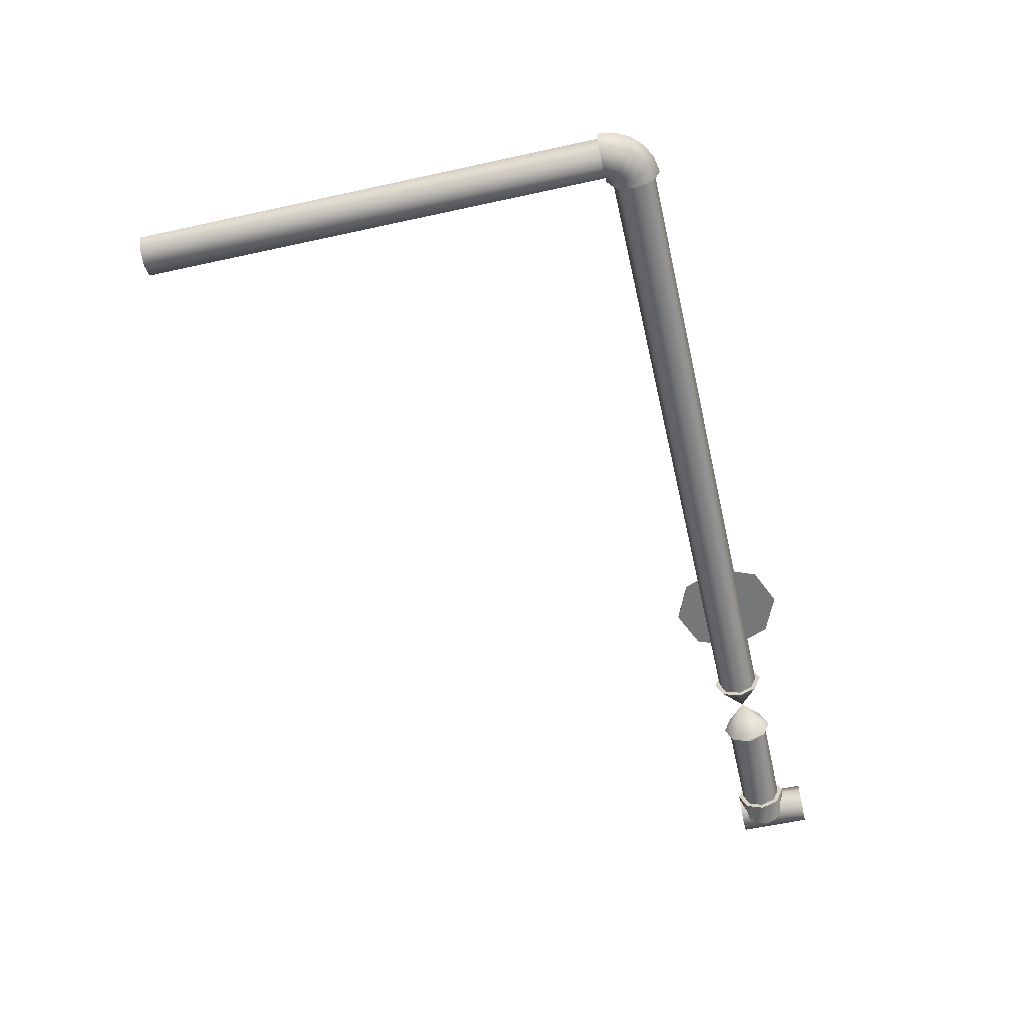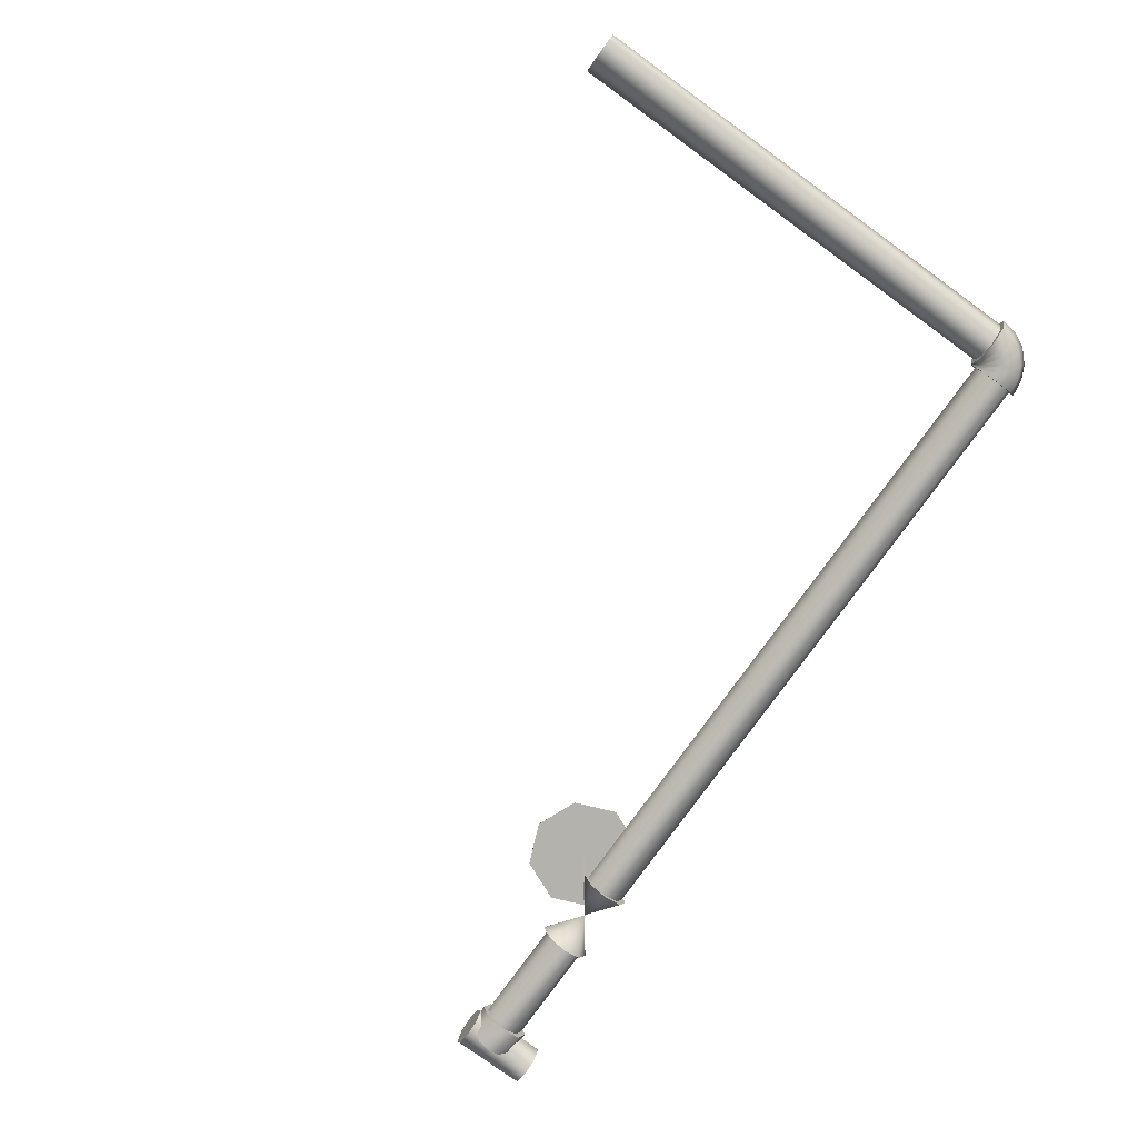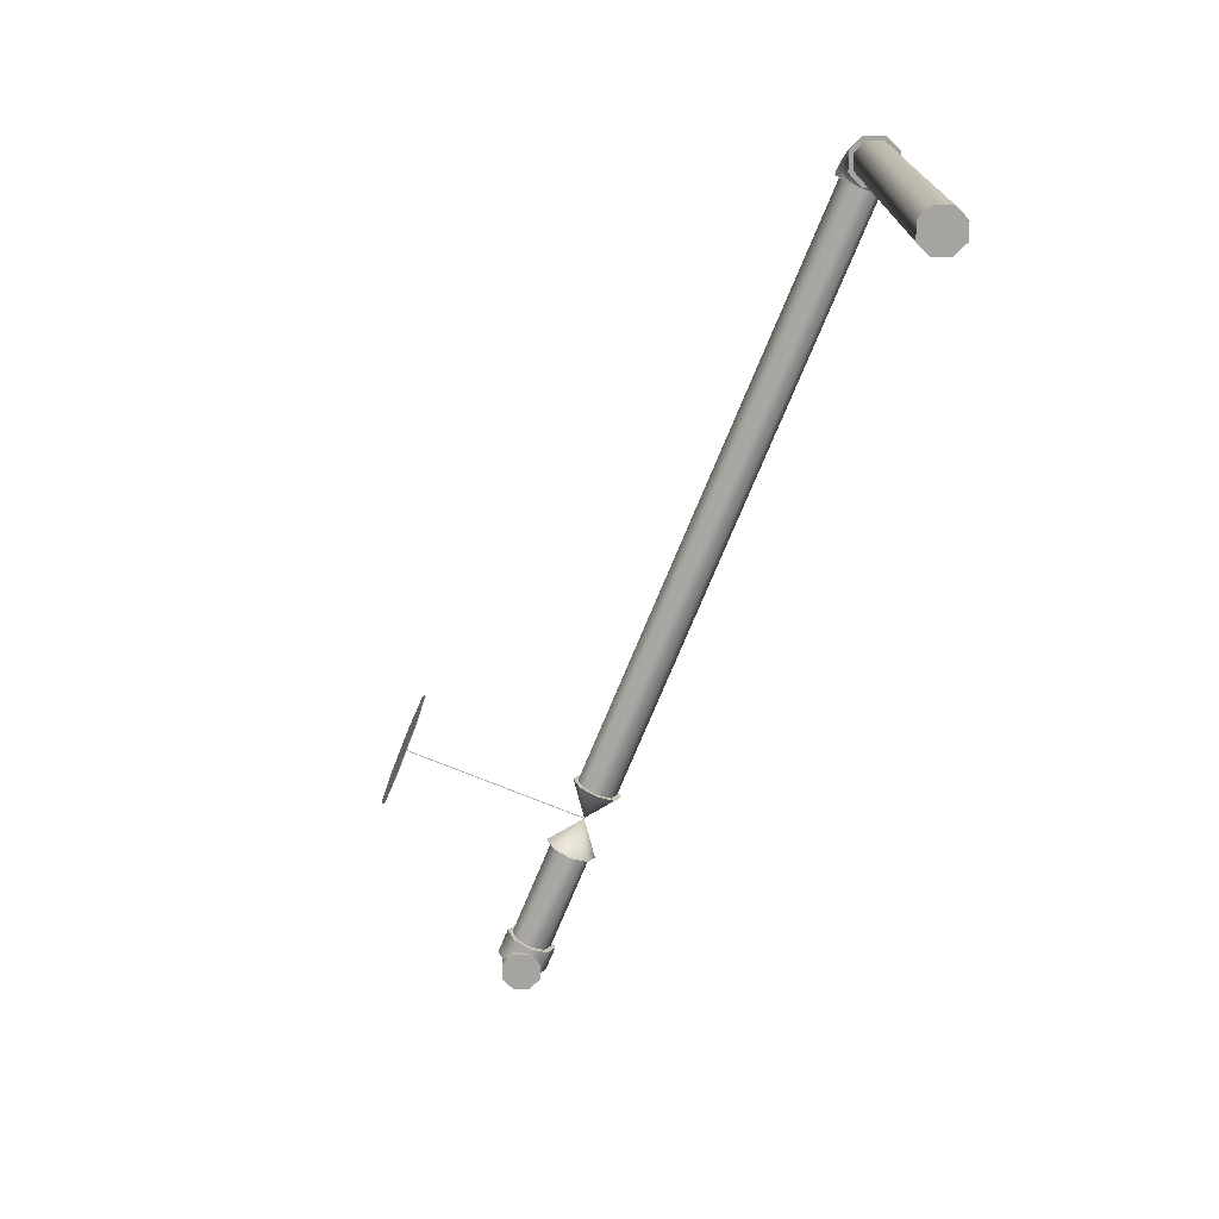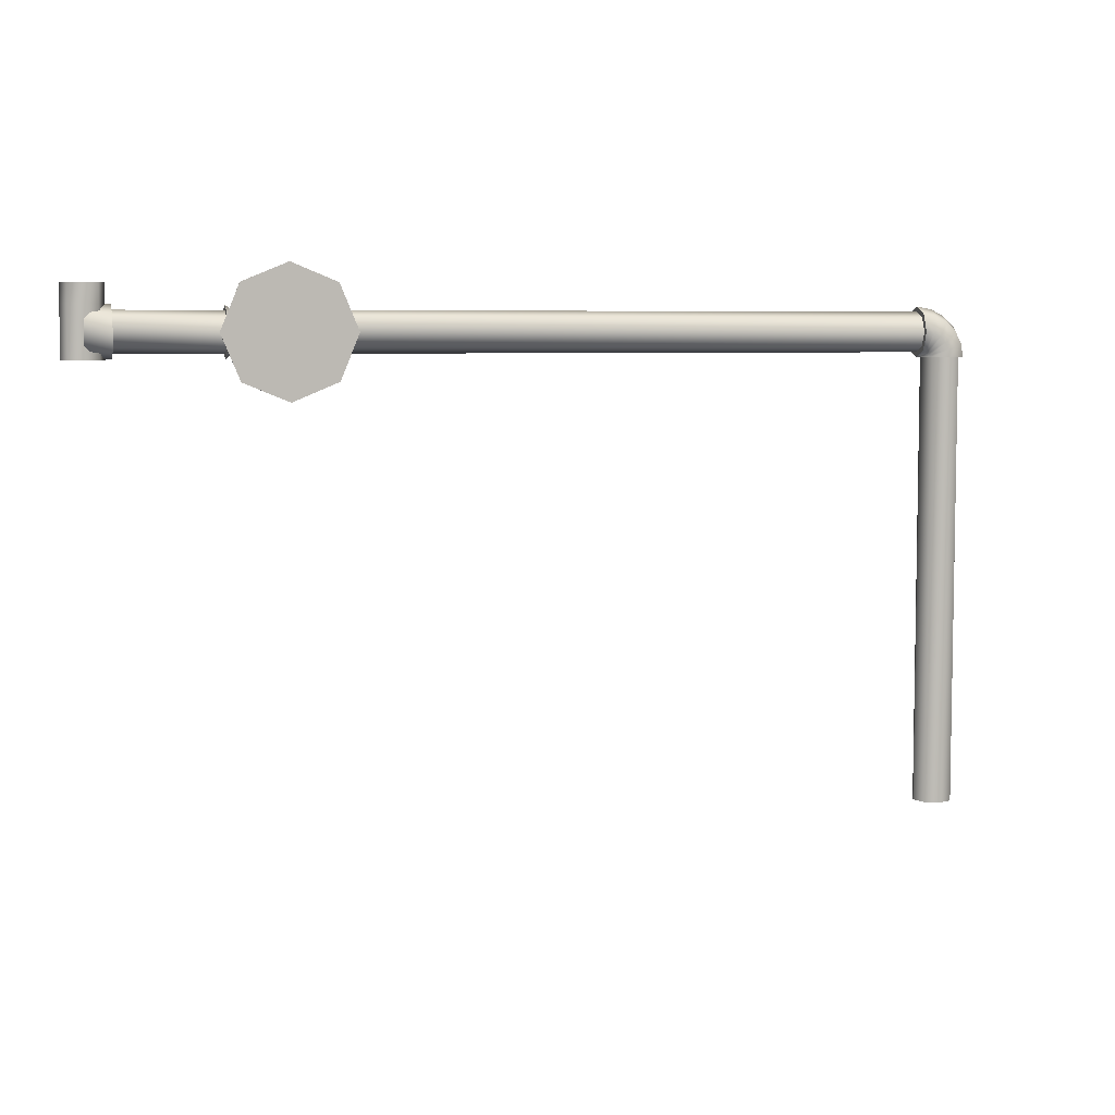
<metadata>
{"format":"obj","ext":"obj","renderer":"f3d","projection":"perspective","resolution":1024,"background":"white","views":[{"elev":-57.1,"azim":102.9,"up":"+Z"},{"elev":-79.5,"azim":54.1,"up":"+Z"},{"elev":-73.4,"azim":67.7,"up":"+Y"},{"elev":5.9,"azim":-15.0,"up":"+Y"}]}
</metadata>
<code>
o _Geometry_0
v 3002 16375 3.402e+04
v 2975 16375 3.403e+04
v 2948 16375 3.402e+04
v 2937 16375 3.399e+04
v 2948 16375 3.396e+04
v 2975 16375 3.395e+04
v 3002 16375 3.396e+04
v 3013 16375 3.399e+04
v 2998 1.639e+04 3.396e+04
v 3009 1.64e+04 3.399e+04
v 2973 1.639e+04 3.395e+04
v 2948 1.638e+04 3.396e+04
v 2937 1.638e+04 3.399e+04
v 2948 1.638e+04 3.402e+04
v 2973 1.639e+04 3.403e+04
v 2998 1.639e+04 3.402e+04
v 2989 16413 3.396e+04
v 2998 1.642e+04 3.399e+04
v 2968 1.64e+04 3.395e+04
v 2946 1.638e+04 3.396e+04
v 2937 1.638e+04 3.399e+04
v 2946 1.638e+04 3.402e+04
v 2968 1.64e+04 3.403e+04
v 2989 16413 3.402e+04
v 2975 1.643e+04 3.396e+04
v 2981 1.644e+04 3.399e+04
v 2959 1.641e+04 3.395e+04
v 2944 1.638e+04 3.396e+04
v 2937 1.638e+04 3.399e+04
v 2944 1.638e+04 3.402e+04
v 2959 1.641e+04 3.403e+04
v 2975 1.643e+04 3.402e+04
v 2957 1.644e+04 3.396e+04
v 2960 1.645e+04 3.399e+04
v 2949 1.641e+04 3.395e+04
v 2940 1.639e+04 3.396e+04
v 2937 1.638e+04 3.399e+04
v 2940 1.639e+04 3.402e+04
v 2949 1.641e+04 3.403e+04
v 2957 1.644e+04 3.402e+04
v 2937 1.644e+04 3.396e+04
v 2937 1.645e+04 3.399e+04
v 2937 1.641e+04 3.395e+04
v 2937 1.639e+04 3.396e+04
v 2937 1.638e+04 3.399e+04
v 2937 1.639e+04 3.402e+04
v 2937 1.641e+04 3.403e+04
v 2937 1.644e+04 3.402e+04
v 1735 1.648e+04 3.397e+04
v 1714 1.648e+04 3.396e+04
v 1693 1.648e+04 3.397e+04
v 1684 1.648e+04 3.399e+04
v 1693 1.648e+04 3.401e+04
v 1714 1.648e+04 3.402e+04
v 1735 1.648e+04 3.401e+04
v 1744 1.648e+04 3.399e+04
v 1744 1.645e+04 3.399e+04
v 1735 1.645e+04 3.401e+04
v 1714 1.645e+04 3.402e+04
v 1693 1.645e+04 3.401e+04
v 1684 1.645e+04 3.399e+04
v 1693 1.645e+04 3.397e+04
v 1714 1.645e+04 3.396e+04
v 1735 1.645e+04 3.397e+04
v 1735 16375 3.401e+04
v 1714 16375 3.402e+04
v 1693 16375 3.401e+04
v 1684 16375 3.399e+04
v 1693 16375 3.397e+04
v 1714 16375 3.396e+04
v 1735 16375 3.397e+04
v 1744 16375 3.399e+04
v 1714 1.639e+04 3.396e+04
v 1714 1.638e+04 3.399e+04
v 1714 1.639e+04 3.402e+04
v 1714 1.641e+04 3.403e+04
v 1714 1.644e+04 3.402e+04
v 1714 1.645e+04 3.399e+04
v 1714 1.644e+04 3.396e+04
v 1714 1.641e+04 3.395e+04
v 1752 1.641e+04 3.395e+04
v 1752 1.644e+04 3.396e+04
v 1752 1.645e+04 3.399e+04
v 1752 1.644e+04 3.402e+04
v 1752 1.641e+04 3.403e+04
v 1752 1.639e+04 3.402e+04
v 1752 1.638e+04 3.399e+04
v 1752 1.639e+04 3.396e+04
v 2937 1.643e+04 3.397e+04
v 2937 1.644e+04 3.399e+04
v 2937 1.643e+04 3.401e+04
v 2937 1.641e+04 3.402e+04
v 2937 1.639e+04 3.401e+04
v 2937 1.638e+04 3.399e+04
v 2937 1.639e+04 3.397e+04
v 2937 1.641e+04 3.396e+04
v 2008 1.641e+04 3.396e+04
v 2008 1.639e+04 3.397e+04
v 2008 1.638e+04 3.399e+04
v 2008 1.639e+04 3.401e+04
v 2008 1.641e+04 3.402e+04
v 2008 1.643e+04 3.401e+04
v 2008 1.644e+04 3.399e+04
v 2008 1.643e+04 3.397e+04
v 1906 1.643e+04 3.397e+04
v 1906 1.644e+04 3.399e+04
v 1906 1.643e+04 3.401e+04
v 1906 1.641e+04 3.402e+04
v 1906 1.639e+04 3.401e+04
v 1906 1.638e+04 3.399e+04
v 1906 1.639e+04 3.397e+04
v 1906 1.641e+04 3.396e+04
v 1752 1.641e+04 3.396e+04
v 1752 1.639e+04 3.397e+04
v 1752 1.638e+04 3.399e+04
v 1752 1.639e+04 3.401e+04
v 1752 1.641e+04 3.402e+04
v 1752 1.643e+04 3.401e+04
v 1752 1.644e+04 3.399e+04
v 1752 1.643e+04 3.397e+04
v 2008 1.644e+04 3.396e+04
v 2008 1.645e+04 3.399e+04
v 2008 1.644e+04 3.402e+04
v 2008 1.641e+04 3.403e+04
v 2008 1.639e+04 3.402e+04
v 2008 1.638e+04 3.399e+04
v 2008 1.639e+04 3.396e+04
v 2008 1.641e+04 3.395e+04
v 1958 1.641e+04 3.399e+04
v 1906 1.639e+04 3.396e+04
v 1906 1.638e+04 3.399e+04
v 1906 1.639e+04 3.402e+04
v 1906 1.641e+04 3.403e+04
v 1906 1.644e+04 3.402e+04
v 1906 1.645e+04 3.399e+04
v 1906 1.644e+04 3.396e+04
v 1906 1.641e+04 3.395e+04
v 1956 1.641e+04 3.399e+04
v 1956 1.641e+04 3.399e+04
v 1956 1.641e+04 3.399e+04
v 1958 1.641e+04 3.399e+04
v 1958 1.641e+04 3.399e+04
v 1958 1.641e+04 3.427e+04
v 1956 1.641e+04 3.427e+04
v 1958 1.641e+04 3.427e+04
v 1956 1.641e+04 3.427e+04
v 2020 1.635e+04 3.427e+04
v 1957 1.632e+04 3.427e+04
v 1894 1.635e+04 3.427e+04
v 1868 1.641e+04 3.427e+04
v 1894 1.648e+04 3.427e+04
v 1957 16502 3.427e+04
v 2020 1.648e+04 3.427e+04
v 2046 1.641e+04 3.427e+04
v 2046 1.641e+04 3.427e+04
v 2020 1.648e+04 3.427e+04
v 1957 16502 3.427e+04
v 1894 1.648e+04 3.427e+04
v 1868 1.641e+04 3.427e+04
v 1894 1.635e+04 3.427e+04
v 1957 1.632e+04 3.427e+04
v 2020 1.635e+04 3.427e+04
v 2996 15700 3.401e+04
v 2975 15700 3.402e+04
v 2954 15700 3.401e+04
v 2945 15700 3.399e+04
v 2954 15700 3.397e+04
v 2975 15700 3.396e+04
v 2996 15700 3.397e+04
v 3005 15700 3.399e+04
v 3005 16375 3.399e+04
v 2996 16375 3.397e+04
v 2975 16375 3.396e+04
v 2954 16375 3.397e+04
v 2945 16375 3.399e+04
v 2954 16375 3.401e+04
v 2975 16375 3.402e+04
v 2996 16375 3.401e+04
v 3002 16375 3.402e+04
v 2975 16375 3.403e+04
v 2948 16375 3.402e+04
v 2937 16375 3.399e+04
v 2948 16375 3.396e+04
v 2975 16375 3.395e+04
v 3002 16375 3.396e+04
v 3013 16375 3.399e+04
v 2937 1.644e+04 3.396e+04
v 2937 1.645e+04 3.399e+04
v 2937 1.641e+04 3.395e+04
v 2937 1.639e+04 3.396e+04
v 2937 1.638e+04 3.399e+04
v 2937 1.639e+04 3.402e+04
v 2937 1.641e+04 3.403e+04
v 2937 1.644e+04 3.402e+04
v 1735 1.648e+04 3.397e+04
v 1714 1.648e+04 3.396e+04
v 1693 1.648e+04 3.397e+04
v 1684 1.648e+04 3.399e+04
v 1693 1.648e+04 3.401e+04
v 1714 1.648e+04 3.402e+04
v 1735 1.648e+04 3.401e+04
v 1744 1.648e+04 3.399e+04
v 1744 1.645e+04 3.399e+04
v 1744 1.645e+04 3.399e+04
v 1735 1.645e+04 3.401e+04
v 1735 1.645e+04 3.401e+04
v 1714 1.645e+04 3.402e+04
v 1714 1.645e+04 3.402e+04
v 1693 1.645e+04 3.401e+04
v 1693 1.645e+04 3.401e+04
v 1684 1.645e+04 3.399e+04
v 1684 1.645e+04 3.399e+04
v 1693 1.645e+04 3.397e+04
v 1693 1.645e+04 3.397e+04
v 1714 1.645e+04 3.396e+04
v 1714 1.645e+04 3.396e+04
v 1735 1.645e+04 3.397e+04
v 1735 1.645e+04 3.397e+04
v 1735 16375 3.401e+04
v 1714 16375 3.402e+04
v 1693 16375 3.401e+04
v 1684 16375 3.399e+04
v 1693 16375 3.397e+04
v 1714 16375 3.396e+04
v 1735 16375 3.397e+04
v 1744 16375 3.399e+04
v 1714 1.639e+04 3.396e+04
v 1714 1.638e+04 3.399e+04
v 1714 1.639e+04 3.402e+04
v 1714 1.641e+04 3.403e+04
v 1714 1.644e+04 3.402e+04
v 1714 1.645e+04 3.399e+04
v 1714 1.644e+04 3.396e+04
v 1714 1.641e+04 3.395e+04
v 1752 1.641e+04 3.395e+04
v 1752 1.644e+04 3.396e+04
v 1752 1.645e+04 3.399e+04
v 1752 1.644e+04 3.402e+04
v 1752 1.641e+04 3.403e+04
v 1752 1.639e+04 3.402e+04
v 1752 1.638e+04 3.399e+04
v 1752 1.639e+04 3.396e+04
v 2937 1.643e+04 3.397e+04
v 2937 1.644e+04 3.399e+04
v 2937 1.643e+04 3.401e+04
v 2937 1.641e+04 3.402e+04
v 2937 1.639e+04 3.401e+04
v 2937 1.638e+04 3.399e+04
v 2937 1.639e+04 3.397e+04
v 2937 1.641e+04 3.396e+04
v 2008 1.641e+04 3.396e+04
v 2008 1.639e+04 3.397e+04
v 2008 1.638e+04 3.399e+04
v 2008 1.639e+04 3.401e+04
v 2008 1.641e+04 3.402e+04
v 2008 1.643e+04 3.401e+04
v 2008 1.644e+04 3.399e+04
v 2008 1.643e+04 3.397e+04
v 1906 1.643e+04 3.397e+04
v 1906 1.644e+04 3.399e+04
v 1906 1.643e+04 3.401e+04
v 1906 1.641e+04 3.402e+04
v 1906 1.639e+04 3.401e+04
v 1906 1.638e+04 3.399e+04
v 1906 1.639e+04 3.397e+04
v 1906 1.641e+04 3.396e+04
v 1752 1.641e+04 3.396e+04
v 1752 1.639e+04 3.397e+04
v 1752 1.638e+04 3.399e+04
v 1752 1.639e+04 3.401e+04
v 1752 1.641e+04 3.402e+04
v 1752 1.643e+04 3.401e+04
v 1752 1.644e+04 3.399e+04
v 1752 1.643e+04 3.397e+04
v 2008 1.644e+04 3.396e+04
v 2008 1.645e+04 3.399e+04
v 2008 1.644e+04 3.402e+04
v 2008 1.641e+04 3.403e+04
v 2008 1.639e+04 3.402e+04
v 2008 1.638e+04 3.399e+04
v 2008 1.639e+04 3.396e+04
v 2008 1.641e+04 3.395e+04
v 1906 1.639e+04 3.396e+04
v 1906 1.638e+04 3.399e+04
v 1906 1.639e+04 3.402e+04
v 1906 1.641e+04 3.403e+04
v 1906 1.644e+04 3.402e+04
v 1906 1.645e+04 3.399e+04
v 1906 1.644e+04 3.396e+04
v 1906 1.641e+04 3.395e+04
v 1956 1.641e+04 3.399e+04
v 1956 1.641e+04 3.399e+04
v 1956 1.641e+04 3.399e+04
v 1956 1.641e+04 3.399e+04
v 1958 1.641e+04 3.399e+04
v 1958 1.641e+04 3.399e+04
v 1958 1.641e+04 3.399e+04
v 1958 1.641e+04 3.399e+04
v 1958 1.641e+04 3.427e+04
v 1958 1.641e+04 3.427e+04
v 1956 1.641e+04 3.427e+04
v 1956 1.641e+04 3.427e+04
v 1958 1.641e+04 3.427e+04
v 1958 1.641e+04 3.427e+04
v 1956 1.641e+04 3.427e+04
v 1956 1.641e+04 3.427e+04
v 2020 1.635e+04 3.427e+04
v 1957 1.632e+04 3.427e+04
v 1894 1.635e+04 3.427e+04
v 1868 1.641e+04 3.427e+04
v 1894 1.648e+04 3.427e+04
v 1957 16502 3.427e+04
v 2020 1.648e+04 3.427e+04
v 2046 1.641e+04 3.427e+04
v 2046 1.641e+04 3.427e+04
v 2020 1.648e+04 3.427e+04
v 1957 16502 3.427e+04
v 1894 1.648e+04 3.427e+04
v 1868 1.641e+04 3.427e+04
v 1894 1.635e+04 3.427e+04
v 1957 1.632e+04 3.427e+04
v 2020 1.635e+04 3.427e+04
v 2996 15700 3.401e+04
v 2975 15700 3.402e+04
v 2954 15700 3.401e+04
v 2945 15700 3.399e+04
v 2954 15700 3.397e+04
v 2975 15700 3.396e+04
v 2996 15700 3.397e+04
v 3005 15700 3.399e+04
v 3005 16375 3.399e+04
v 2996 16375 3.397e+04
v 2975 16375 3.396e+04
v 2954 16375 3.397e+04
v 2945 16375 3.399e+04
v 2954 16375 3.401e+04
v 2975 16375 3.402e+04
v 2996 16375 3.401e+04
f 179 180 181
f 179 181 182
f 179 182 183
f 179 183 184
f 179 184 185
f 179 185 186
f 8 7 9
f 8 9 10
f 7 6 11
f 7 11 9
f 6 5 12
f 6 12 11
f 5 4 13
f 5 13 12
f 4 3 14
f 4 14 13
f 3 2 15
f 3 15 14
f 2 1 16
f 2 16 15
f 1 8 10
f 1 10 16
f 10 9 17
f 10 17 18
f 9 11 19
f 9 19 17
f 11 12 20
f 11 20 19
f 12 13 21
f 12 21 20
f 13 14 22
f 13 22 21
f 14 15 23
f 14 23 22
f 15 16 24
f 15 24 23
f 16 10 18
f 16 18 24
f 18 17 25
f 18 25 26
f 17 19 27
f 17 27 25
f 19 20 28
f 19 28 27
f 20 21 29
f 20 29 28
f 21 22 30
f 21 30 29
f 22 23 31
f 22 31 30
f 23 24 32
f 23 32 31
f 24 18 26
f 24 26 32
f 26 25 33
f 26 33 34
f 25 27 35
f 25 35 33
f 27 28 36
f 27 36 35
f 28 29 37
f 28 37 36
f 29 30 38
f 29 38 37
f 30 31 39
f 30 39 38
f 31 32 40
f 31 40 39
f 32 26 34
f 32 34 40
f 34 33 187
f 34 187 188
f 33 35 189
f 33 189 187
f 35 36 190
f 35 190 189
f 36 37 191
f 36 191 190
f 37 38 192
f 37 192 191
f 38 39 193
f 38 193 192
f 39 40 194
f 39 194 193
f 40 34 188
f 40 188 194
f 42 41 43
f 42 43 44
f 42 44 45
f 42 45 46
f 42 46 47
f 42 47 48
f 195 196 197
f 195 197 198
f 195 198 199
f 195 199 200
f 195 200 201
f 195 201 202
f 203 205 207
f 203 207 209
f 203 209 211
f 203 211 213
f 203 213 215
f 203 215 217
f 56 55 58
f 56 58 57
f 55 54 59
f 55 59 58
f 54 53 60
f 54 60 59
f 53 52 61
f 53 61 60
f 52 51 62
f 52 62 61
f 51 50 63
f 51 63 62
f 50 49 64
f 50 64 63
f 49 56 57
f 49 57 64
f 219 220 221
f 219 221 222
f 219 222 223
f 219 223 224
f 219 224 225
f 219 225 226
f 204 218 216
f 204 216 214
f 204 214 212
f 204 212 210
f 204 210 208
f 204 208 206
f 72 71 64
f 72 64 57
f 71 70 63
f 71 63 64
f 70 69 62
f 70 62 63
f 69 68 61
f 69 61 62
f 68 67 60
f 68 60 61
f 67 66 59
f 67 59 60
f 66 65 58
f 66 58 59
f 65 72 57
f 65 57 58
f 227 228 229
f 227 229 230
f 227 230 231
f 227 231 232
f 227 232 233
f 227 233 234
f 235 236 237
f 235 237 238
f 235 238 239
f 235 239 240
f 235 240 241
f 235 241 242
f 80 79 82
f 80 82 81
f 79 78 83
f 79 83 82
f 78 77 84
f 78 84 83
f 77 76 85
f 77 85 84
f 76 75 86
f 76 86 85
f 75 74 87
f 75 87 86
f 74 73 88
f 74 88 87
f 73 80 81
f 73 81 88
f 243 244 245
f 243 245 246
f 243 246 247
f 243 247 248
f 243 248 249
f 243 249 250
f 251 252 253
f 251 253 254
f 251 254 255
f 251 255 256
f 251 256 257
f 251 257 258
f 96 95 98
f 96 98 97
f 95 94 99
f 95 99 98
f 94 93 100
f 94 100 99
f 93 92 101
f 93 101 100
f 92 91 102
f 92 102 101
f 91 90 103
f 91 103 102
f 90 89 104
f 90 104 103
f 89 96 97
f 89 97 104
f 259 260 261
f 259 261 262
f 259 262 263
f 259 263 264
f 259 264 265
f 259 265 266
f 267 268 269
f 267 269 270
f 267 270 271
f 267 271 272
f 267 272 273
f 267 273 274
f 112 111 114
f 112 114 113
f 111 110 115
f 111 115 114
f 110 109 116
f 110 116 115
f 109 108 117
f 109 117 116
f 108 107 118
f 108 118 117
f 107 106 119
f 107 119 118
f 106 105 120
f 106 120 119
f 105 112 113
f 105 113 120
f 275 276 277
f 275 277 278
f 275 278 279
f 275 279 280
f 275 280 281
f 275 281 282
f 128 127 129
f 127 126 129
f 126 125 129
f 125 124 129
f 124 123 129
f 123 122 129
f 122 121 129
f 121 128 129
f 283 284 285
f 283 285 286
f 283 286 287
f 283 287 288
f 283 288 289
f 283 289 290
f 137 136 138
f 136 135 138
f 135 134 138
f 134 133 138
f 133 132 138
f 132 131 138
f 131 130 138
f 130 137 138
f 291 293 295
f 291 295 297
f 139 298 299
f 139 299 301
f 142 141 303
f 142 303 300
f 296 140 305
f 296 305 304
f 294 292 302
f 294 302 306
f 144 143 145
f 144 145 146
f 307 308 309
f 307 309 310
f 307 310 311
f 307 311 312
f 307 312 313
f 307 313 314
f 315 316 317
f 315 317 318
f 315 318 319
f 315 319 320
f 315 320 321
f 315 321 322
f 154 153 156
f 154 156 155
f 153 152 157
f 153 157 156
f 152 151 158
f 152 158 157
f 151 150 159
f 151 159 158
f 150 149 160
f 150 160 159
f 149 148 161
f 149 161 160
f 148 147 162
f 148 162 161
f 147 154 155
f 147 155 162
f 323 324 325
f 323 325 326
f 323 326 327
f 323 327 328
f 323 328 329
f 323 329 330
f 331 332 333
f 331 333 334
f 331 334 335
f 331 335 336
f 331 336 337
f 331 337 338
f 170 169 172
f 170 172 171
f 169 168 173
f 169 173 172
f 168 167 174
f 168 174 173
f 167 166 175
f 167 175 174
f 166 165 176
f 166 176 175
f 165 164 177
f 165 177 176
f 164 163 178
f 164 178 177
f 163 170 171
f 163 171 178

</code>
